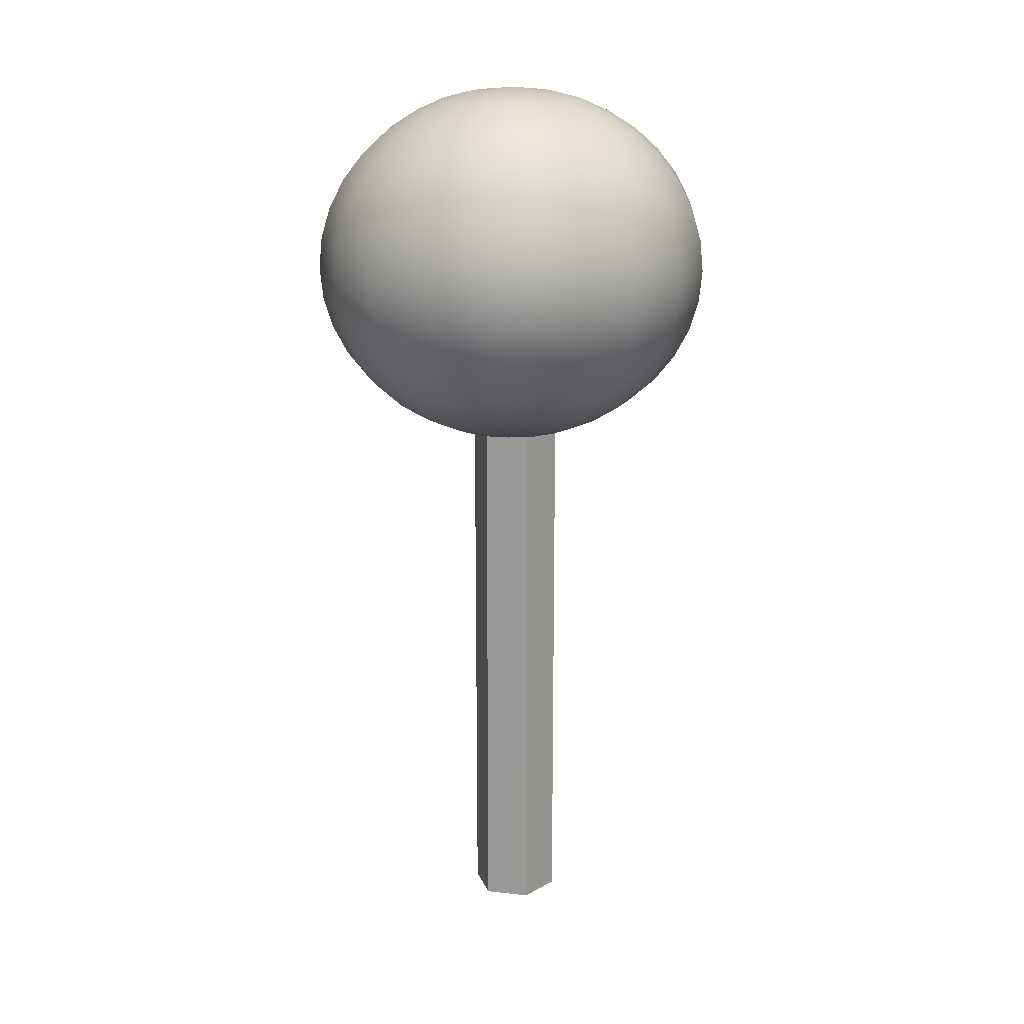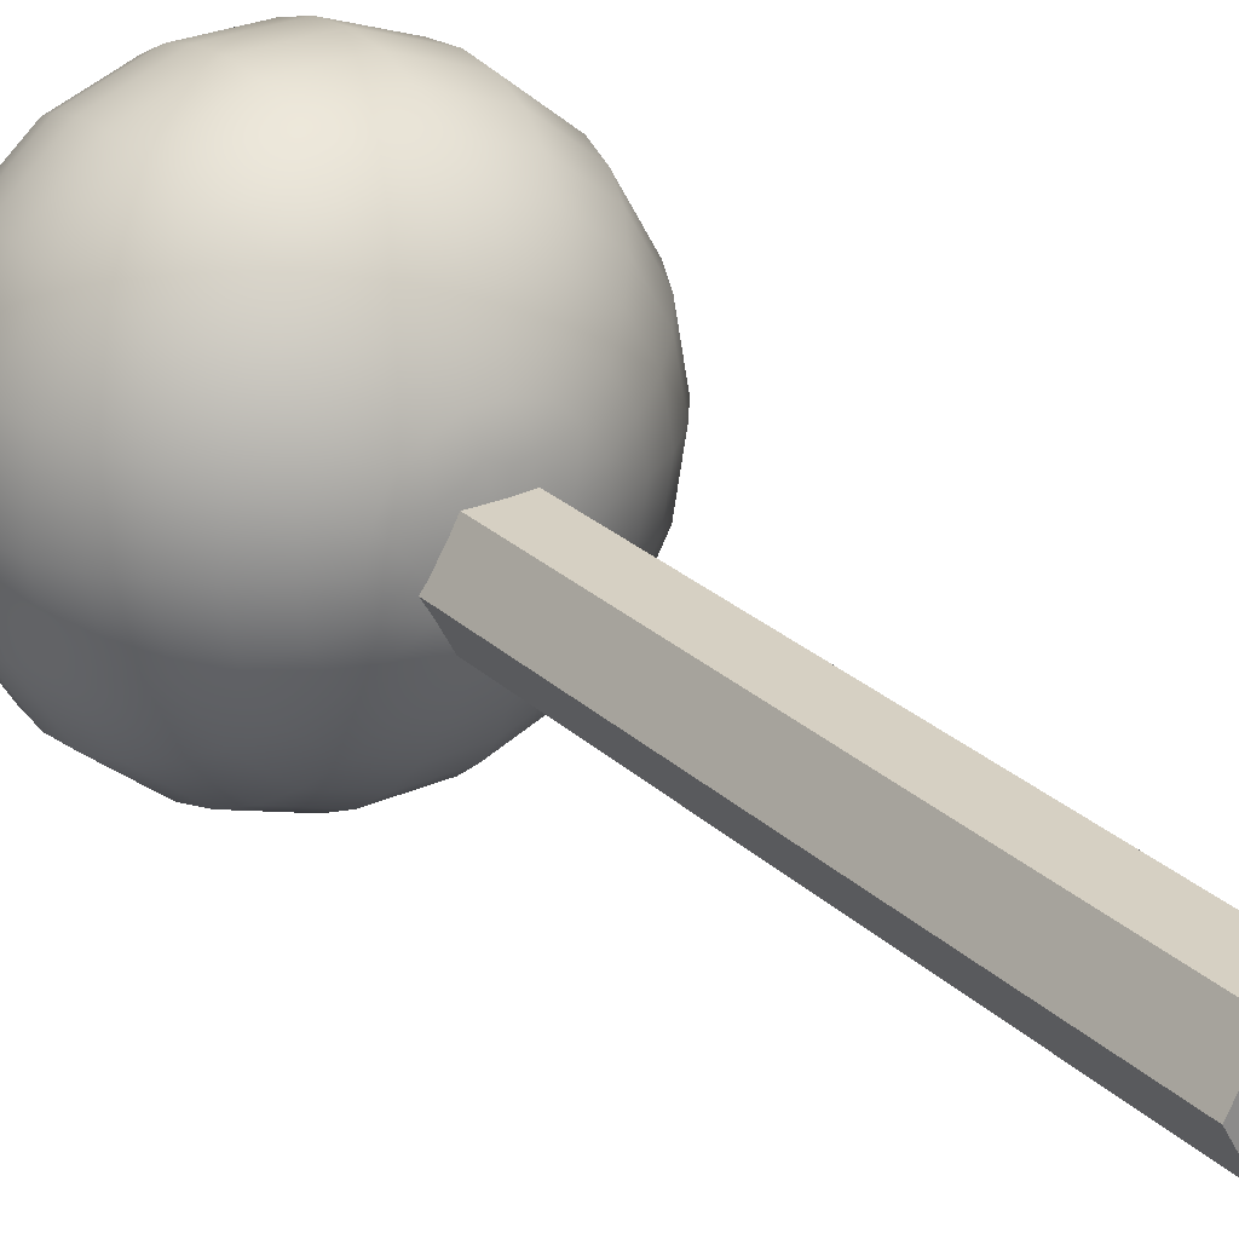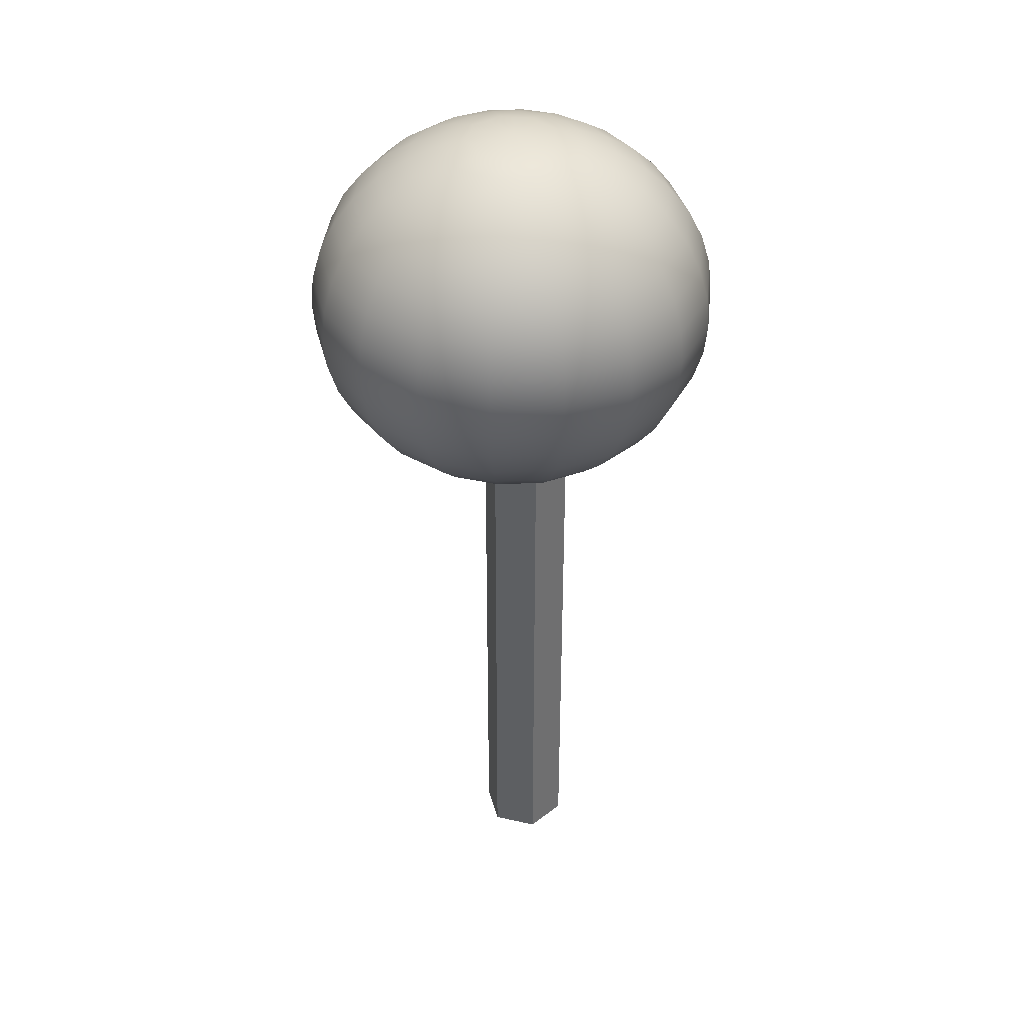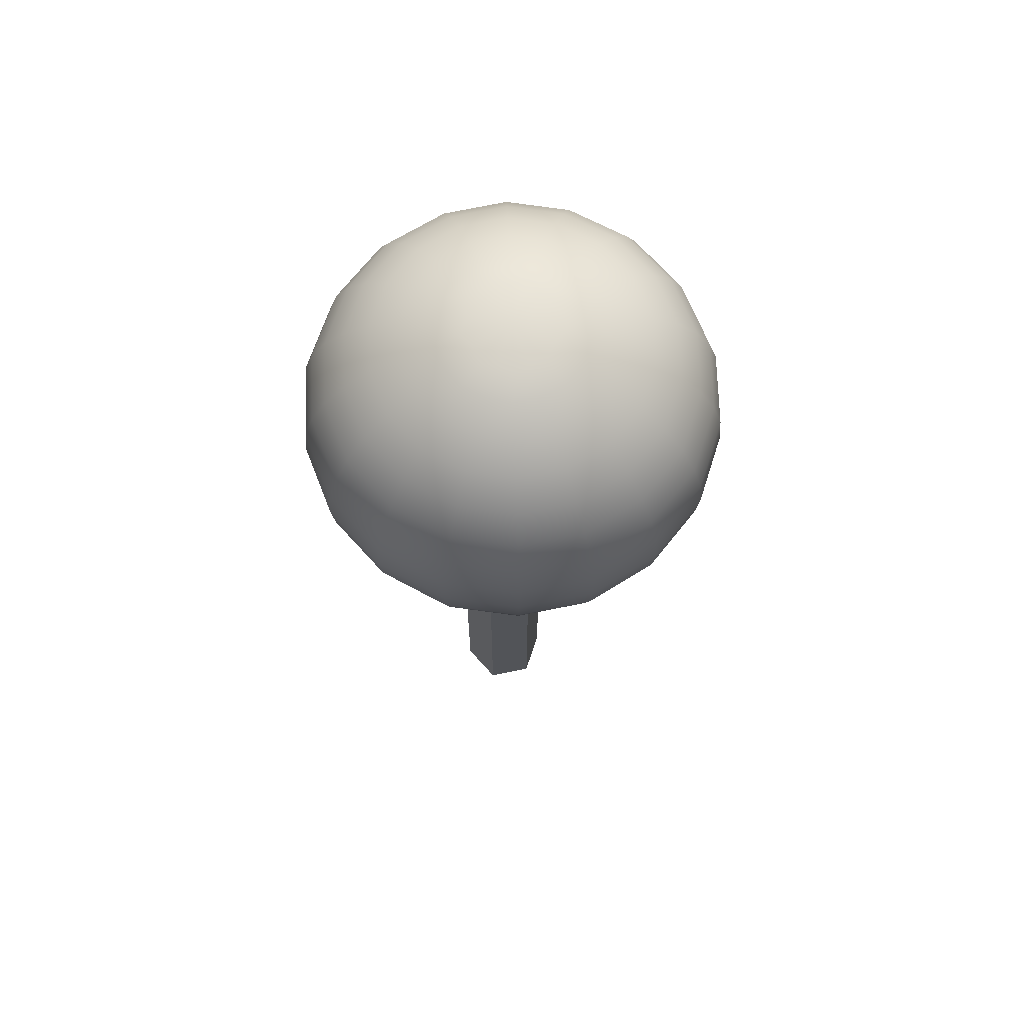
<metadata>
{"format":"obj","ext":"obj","renderer":"f3d","projection":"perspective","resolution":1024,"background":"white","views":[{"elev":17.9,"azim":12.7,"up":"+Y"},{"elev":26.5,"azim":-35.4,"up":"+Z"},{"elev":38.1,"azim":75.9,"up":"+Y"},{"elev":68.8,"azim":-131.8,"up":"+Y"}]}
</metadata>
<code>
o CAKE_POP
v 0.1142 0.8282 -0.093
v 0.07606 0.8286 -0.1289
v 0.1067 0.8561 -0.1819
v 0.1637 0.8561 -0.1345
v 0.0259 0.8282 -0.144
v 0.03712 0.8561 -0.2076
v 0.04772 0.8946 -0.2678
v 0.1371 0.8946 -0.2347
v 0.2105 0.8946 -0.1738
v -0.02642 0.8286 -0.1469
v -0.03704 0.8561 -0.2072
v -0.07456 0.8282 -0.1263
v -0.1069 0.8561 -0.1822
v -0.1374 0.8946 -0.2351
v -0.04763 0.8946 -0.2673
v -0.1165 0.8286 -0.09492
v -0.1634 0.8561 -0.1343
v -0.1401 0.8282 -0.04815
v -0.2009 0.8561 -0.07025
v -0.2582 0.8946 -0.09113
v -0.2101 0.8946 -0.1734
v -0.1521 0.8286 0.002859
v -0.2133 0.8561 0.002859
v -0.1401 0.8282 0.05386
v -0.2009 0.8561 0.07596
v -0.2582 0.8946 0.09685
v -0.2743 0.8946 0.002859
v -0.1165 0.8286 0.1006
v -0.1634 0.8561 0.14
v -0.07456 0.8282 0.132
v -0.1069 0.8561 0.188
v -0.1374 0.8946 0.2409
v -0.2101 0.8946 0.1792
v -0.02642 0.8286 0.1527
v -0.03704 0.8561 0.2129
v 0.0259 0.8282 0.1497
v 0.03712 0.8561 0.2134
v 0.04772 0.8946 0.2735
v -0.04763 0.8946 0.273
v 0.07606 0.8286 0.1346
v 0.1067 0.8561 0.1876
v 0.1142 0.8282 0.09871
v 0.1637 0.8561 0.1402
v 0.2105 0.8946 0.1795
v 0.1371 0.8946 0.2404
v 0.1429 0.8286 0.05489
v 0.2005 0.8561 0.07582
v 0.1491 0.8282 0.002859
v 0.2137 0.8561 0.002859
v 0.2748 0.8946 0.002859
v 0.2577 0.8946 0.09667
v 0.1429 0.8286 -0.04917
v 0.2005 0.8561 -0.0701
v 0.2577 0.8946 -0.09095
v 0.1634 0.9421 -0.2802
v 0.2509 0.9421 -0.2076
v 0.05686 0.9421 -0.3196
v 0.06429 0.9971 -0.3618
v 0.1848 0.9971 -0.3172
v 0.2836 0.9971 -0.2351
v -0.05675 0.9421 -0.319
v -0.1637 0.9421 -0.2807
v -0.1851 0.9971 -0.3178
v -0.06417 0.9971 -0.3611
v -0.2504 0.9421 -0.2072
v -0.3077 0.9421 -0.1091
v -0.3479 0.9971 -0.1238
v -0.2831 0.9971 -0.2347
v -0.3268 0.9421 0.002859
v -0.3077 0.9421 0.1149
v -0.3479 0.9971 0.1295
v -0.3695 0.9971 0.002859
v -0.2504 0.9421 0.2129
v -0.1637 0.9421 0.2865
v -0.1851 0.9971 0.3235
v -0.2831 0.9971 0.2404
v -0.05675 0.9421 0.3247
v 0.05686 0.9421 0.3254
v 0.06429 0.9971 0.3675
v -0.06417 0.9971 0.3668
v 0.1634 0.9421 0.2859
v 0.2509 0.9421 0.2134
v 0.2836 0.9971 0.2409
v 0.1848 0.9971 0.3229
v 0.3071 0.9421 0.1146
v 0.3275 0.9421 0.002859
v 0.3703 0.9971 0.002859
v 0.3473 0.9971 0.1292
v 0.3071 0.9421 -0.1089
v 0.3473 0.9971 -0.1235
v 0.2005 1.058 -0.3444
v 0.3077 1.058 -0.2554
v 0.06975 1.058 -0.3927
v 0.07311 1.123 -0.4118
v 0.2101 1.123 -0.3611
v 0.3225 1.123 -0.2678
v -0.06962 1.058 -0.392
v -0.2009 1.058 -0.345
v -0.2105 1.123 -0.3618
v -0.07297 1.123 -0.411
v -0.3071 1.058 -0.2549
v -0.3775 1.058 -0.1345
v -0.3956 1.123 -0.1411
v -0.3219 1.123 -0.2673
v -0.4009 1.058 0.002859
v -0.3775 1.058 0.1402
v -0.3956 1.123 0.1469
v -0.4202 1.123 0.002859
v -0.3071 1.058 0.2606
v -0.2009 1.058 0.3507
v -0.2105 1.123 0.3675
v -0.3219 1.123 0.273
v -0.06962 1.058 0.3977
v 0.06975 1.058 0.3985
v 0.07311 1.123 0.4175
v -0.07297 1.123 0.4167
v 0.2005 1.058 0.3501
v 0.3077 1.058 0.2611
v 0.3225 1.123 0.2735
v 0.2101 1.123 0.3668
v 0.3767 1.058 0.14
v 0.4017 1.058 0.002859
v 0.421 1.123 0.002859
v 0.3949 1.123 0.1466
v 0.3767 1.058 -0.1343
v 0.3949 1.123 -0.1409
v 0.2133 1.19 -0.3666
v 0.3275 1.19 -0.2719
v 0.07423 1.19 -0.4181
v 0.07311 1.257 -0.4118
v 0.2101 1.257 -0.3611
v 0.3225 1.257 -0.2678
v -0.07409 1.19 -0.4173
v -0.2137 1.19 -0.3674
v -0.2105 1.257 -0.3618
v -0.07297 1.257 -0.411
v -0.3268 1.19 -0.2714
v -0.4017 1.19 -0.1433
v -0.3956 1.257 -0.1411
v -0.3219 1.257 -0.2673
v -0.4267 1.19 0.002859
v -0.4017 1.19 0.1491
v -0.3956 1.257 0.1469
v -0.4202 1.257 0.002859
v -0.3268 1.19 0.2771
v -0.2137 1.19 0.3731
v -0.2105 1.257 0.3675
v -0.3219 1.257 0.273
v -0.07409 1.19 0.423
v 0.07423 1.19 0.4238
v 0.07311 1.257 0.4175
v -0.07297 1.257 0.4167
v 0.2133 1.19 0.3724
v 0.3275 1.19 0.2776
v 0.3225 1.257 0.2735
v 0.2101 1.257 0.3668
v 0.4009 1.19 0.1488
v 0.4275 1.19 0.002859
v 0.421 1.257 0.002859
v 0.3949 1.257 0.1466
v 0.4009 1.19 -0.1431
v 0.3949 1.257 -0.1409
v 0.2005 1.321 -0.3444
v 0.3077 1.321 -0.2554
v 0.06975 1.321 -0.3927
v 0.06429 1.382 -0.3618
v 0.1848 1.382 -0.3172
v 0.2836 1.382 -0.2351
v -0.06962 1.321 -0.392
v -0.2009 1.321 -0.345
v -0.1851 1.382 -0.3178
v -0.06417 1.382 -0.3611
v -0.3071 1.321 -0.2549
v -0.3775 1.321 -0.1345
v -0.3479 1.382 -0.1238
v -0.2831 1.382 -0.2347
v -0.4009 1.321 0.002859
v -0.3775 1.321 0.1402
v -0.3479 1.382 0.1295
v -0.3695 1.382 0.002859
v -0.3071 1.321 0.2606
v -0.2009 1.321 0.3507
v -0.1851 1.382 0.3235
v -0.2831 1.382 0.2404
v -0.06962 1.321 0.3977
v 0.06975 1.321 0.3985
v 0.06429 1.382 0.3675
v -0.06417 1.382 0.3668
v 0.2005 1.321 0.3501
v 0.3077 1.321 0.2611
v 0.2836 1.382 0.2409
v 0.1848 1.382 0.3229
v 0.3767 1.321 0.14
v 0.4017 1.321 0.002859
v 0.3703 1.382 0.002859
v 0.3473 1.382 0.1292
v 0.3767 1.321 -0.1343
v 0.3473 1.382 -0.1235
v 0.1634 1.437 -0.2802
v 0.2509 1.437 -0.2076
v 0.05686 1.437 -0.3196
v 0.04772 1.485 -0.2678
v 0.1371 1.485 -0.2347
v 0.2105 1.485 -0.1738
v -0.05675 1.437 -0.319
v -0.1637 1.437 -0.2807
v -0.1374 1.485 -0.2351
v -0.04763 1.485 -0.2673
v -0.2504 1.437 -0.2072
v -0.3077 1.437 -0.1091
v -0.2582 1.485 -0.09113
v -0.2101 1.485 -0.1734
v -0.3268 1.437 0.002859
v -0.3077 1.437 0.1149
v -0.2582 1.485 0.09685
v -0.2743 1.485 0.002859
v -0.2504 1.437 0.2129
v -0.1637 1.437 0.2865
v -0.1374 1.485 0.2409
v -0.2101 1.485 0.1792
v -0.05675 1.437 0.3247
v 0.05686 1.437 0.3254
v 0.04772 1.485 0.2735
v -0.04763 1.485 0.273
v 0.1634 1.437 0.2859
v 0.2509 1.437 0.2134
v 0.2105 1.485 0.1795
v 0.1371 1.485 0.2404
v 0.3071 1.437 0.1146
v 0.3275 1.437 0.002859
v 0.2748 1.485 0.002859
v 0.2577 1.485 0.09667
v 0.3071 1.437 -0.1089
v 0.2577 1.485 -0.09095
v 0.1067 1.523 -0.1819
v 0.1637 1.523 -0.1345
v 0.03712 1.523 -0.2076
v 0.0259 1.551 -0.144
v 0.07606 1.551 -0.1289
v 0.1142 1.551 -0.093
v -0.03704 1.523 -0.2072
v -0.1069 1.523 -0.1822
v -0.07456 1.551 -0.1263
v -0.02642 1.551 -0.1469
v -0.1634 1.523 -0.1343
v -0.2009 1.523 -0.07025
v -0.1401 1.551 -0.04815
v -0.1165 1.551 -0.09492
v -0.2133 1.523 0.002859
v -0.2009 1.523 0.07596
v -0.1401 1.551 0.05386
v -0.1521 1.551 0.002859
v -0.1634 1.523 0.14
v -0.1069 1.523 0.188
v -0.07456 1.551 0.132
v -0.1165 1.551 0.1006
v -0.03704 1.523 0.2129
v 0.03712 1.523 0.2134
v 0.0259 1.551 0.1497
v -0.02642 1.551 0.1527
v 0.1067 1.523 0.1876
v 0.1637 1.523 0.1402
v 0.1142 1.551 0.09871
v 0.07606 1.551 0.1346
v 0.2005 1.523 0.07582
v 0.2137 1.523 0.002859
v 0.1491 1.551 0.002859
v 0.1429 1.551 0.05489
v 0.2005 1.523 -0.0701
v 0.1429 1.551 -0.04917
v 0.04939 0.8143 -0.08269
v 0.0149 0.8123 -0.08167
v 0.06575 0.8123 -0.05232
v 0 0.8029 0.002859
v -0.01715 0.8143 -0.09442
v -0.04292 0.8123 -0.07148
v -0.07567 0.8143 -0.06064
v -0.08066 0.8123 -0.0265
v -0.09878 0.8143 0.002859
v -0.08066 0.8123 0.03222
v -0.07567 0.8143 0.06636
v -0.04292 0.8123 0.07719
v -0.01715 0.8143 0.1001
v 0.0149 0.8123 0.08739
v 0.04939 0.8143 0.08841
v 0.06575 0.8123 0.05803
v 0.09283 0.8143 0.03664
v 0.08583 0.8123 0.002859
v 0.09283 0.8143 -0.03093
v 0.04939 1.565 -0.08269
v 0.06575 1.567 -0.05232
v 0.0149 1.567 -0.08167
v 0 1.576 0.002859
v -0.01715 1.565 -0.09442
v -0.04292 1.567 -0.07148
v -0.07567 1.565 -0.06064
v -0.08066 1.567 -0.0265
v -0.09878 1.565 0.002859
v -0.08066 1.567 0.03222
v -0.07567 1.565 0.06636
v -0.04292 1.567 0.07719
v -0.01715 1.565 0.1001
v 0.0149 1.567 0.08739
v 0.04939 1.565 0.08841
v 0.06575 1.567 0.05803
v 0.09283 1.565 0.03664
v 0.08583 1.567 0.002859
v 0.09283 1.565 -0.03093
v 0.04754 -0.3634 -0.111
v -0.04754 -0.3634 -0.111
v -0.04754 1.072 -0.111
v 0.04754 1.072 -0.111
v -0.09508 -0.3634 -0.02863
v -0.09508 1.072 -0.02863
v -0.04754 -0.3634 0.05371
v -0.04754 1.072 0.05371
v 0.04754 -0.3634 0.05371
v 0.04754 1.072 0.05371
v 0.09508 -0.3634 -0.02863
v 0.09508 1.072 -0.02863
v 0 -0.3634 -0.02863
v 0 1.072 -0.02863
f 1 2 3 4
f 2 5 6 3
f 3 6 7 8
f 4 3 8 9
f 5 10 11 6
f 10 12 13 11
f 11 13 14 15
f 6 11 15 7
f 12 16 17 13
f 16 18 19 17
f 17 19 20 21
f 13 17 21 14
f 18 22 23 19
f 22 24 25 23
f 23 25 26 27
f 19 23 27 20
f 24 28 29 25
f 28 30 31 29
f 29 31 32 33
f 25 29 33 26
f 30 34 35 31
f 34 36 37 35
f 35 37 38 39
f 31 35 39 32
f 36 40 41 37
f 40 42 43 41
f 41 43 44 45
f 37 41 45 38
f 42 46 47 43
f 46 48 49 47
f 47 49 50 51
f 43 47 51 44
f 48 52 53 49
f 52 1 4 53
f 53 4 9 54
f 49 53 54 50
f 9 8 55 56
f 8 7 57 55
f 55 57 58 59
f 56 55 59 60
f 7 15 61 57
f 15 14 62 61
f 61 62 63 64
f 57 61 64 58
f 14 21 65 62
f 21 20 66 65
f 65 66 67 68
f 62 65 68 63
f 20 27 69 66
f 27 26 70 69
f 69 70 71 72
f 66 69 72 67
f 26 33 73 70
f 33 32 74 73
f 73 74 75 76
f 70 73 76 71
f 32 39 77 74
f 39 38 78 77
f 77 78 79 80
f 74 77 80 75
f 38 45 81 78
f 45 44 82 81
f 81 82 83 84
f 78 81 84 79
f 44 51 85 82
f 51 50 86 85
f 85 86 87 88
f 82 85 88 83
f 50 54 89 86
f 54 9 56 89
f 89 56 60 90
f 86 89 90 87
f 60 59 91 92
f 59 58 93 91
f 91 93 94 95
f 92 91 95 96
f 58 64 97 93
f 64 63 98 97
f 97 98 99 100
f 93 97 100 94
f 63 68 101 98
f 68 67 102 101
f 101 102 103 104
f 98 101 104 99
f 67 72 105 102
f 72 71 106 105
f 105 106 107 108
f 102 105 108 103
f 71 76 109 106
f 76 75 110 109
f 109 110 111 112
f 106 109 112 107
f 75 80 113 110
f 80 79 114 113
f 113 114 115 116
f 110 113 116 111
f 79 84 117 114
f 84 83 118 117
f 117 118 119 120
f 114 117 120 115
f 83 88 121 118
f 88 87 122 121
f 121 122 123 124
f 118 121 124 119
f 87 90 125 122
f 90 60 92 125
f 125 92 96 126
f 122 125 126 123
f 96 95 127 128
f 95 94 129 127
f 127 129 130 131
f 128 127 131 132
f 94 100 133 129
f 100 99 134 133
f 133 134 135 136
f 129 133 136 130
f 99 104 137 134
f 104 103 138 137
f 137 138 139 140
f 134 137 140 135
f 103 108 141 138
f 108 107 142 141
f 141 142 143 144
f 138 141 144 139
f 107 112 145 142
f 112 111 146 145
f 145 146 147 148
f 142 145 148 143
f 111 116 149 146
f 116 115 150 149
f 149 150 151 152
f 146 149 152 147
f 115 120 153 150
f 120 119 154 153
f 153 154 155 156
f 150 153 156 151
f 119 124 157 154
f 124 123 158 157
f 157 158 159 160
f 154 157 160 155
f 123 126 161 158
f 126 96 128 161
f 161 128 132 162
f 158 161 162 159
f 132 131 163 164
f 131 130 165 163
f 163 165 166 167
f 164 163 167 168
f 130 136 169 165
f 136 135 170 169
f 169 170 171 172
f 165 169 172 166
f 135 140 173 170
f 140 139 174 173
f 173 174 175 176
f 170 173 176 171
f 139 144 177 174
f 144 143 178 177
f 177 178 179 180
f 174 177 180 175
f 143 148 181 178
f 148 147 182 181
f 181 182 183 184
f 178 181 184 179
f 147 152 185 182
f 152 151 186 185
f 185 186 187 188
f 182 185 188 183
f 151 156 189 186
f 156 155 190 189
f 189 190 191 192
f 186 189 192 187
f 155 160 193 190
f 160 159 194 193
f 193 194 195 196
f 190 193 196 191
f 159 162 197 194
f 162 132 164 197
f 197 164 168 198
f 194 197 198 195
f 168 167 199 200
f 167 166 201 199
f 199 201 202 203
f 200 199 203 204
f 166 172 205 201
f 172 171 206 205
f 205 206 207 208
f 201 205 208 202
f 171 176 209 206
f 176 175 210 209
f 209 210 211 212
f 206 209 212 207
f 175 180 213 210
f 180 179 214 213
f 213 214 215 216
f 210 213 216 211
f 179 184 217 214
f 184 183 218 217
f 217 218 219 220
f 214 217 220 215
f 183 188 221 218
f 188 187 222 221
f 221 222 223 224
f 218 221 224 219
f 187 192 225 222
f 192 191 226 225
f 225 226 227 228
f 222 225 228 223
f 191 196 229 226
f 196 195 230 229
f 229 230 231 232
f 226 229 232 227
f 195 198 233 230
f 198 168 200 233
f 233 200 204 234
f 230 233 234 231
f 204 203 235 236
f 203 202 237 235
f 235 237 238 239
f 236 235 239 240
f 202 208 241 237
f 208 207 242 241
f 241 242 243 244
f 237 241 244 238
f 207 212 245 242
f 212 211 246 245
f 245 246 247 248
f 242 245 248 243
f 211 216 249 246
f 216 215 250 249
f 249 250 251 252
f 246 249 252 247
f 215 220 253 250
f 220 219 254 253
f 253 254 255 256
f 250 253 256 251
f 219 224 257 254
f 224 223 258 257
f 257 258 259 260
f 254 257 260 255
f 223 228 261 258
f 228 227 262 261
f 261 262 263 264
f 258 261 264 259
f 227 232 265 262
f 232 231 266 265
f 265 266 267 268
f 262 265 268 263
f 231 234 269 266
f 234 204 236 269
f 269 236 240 270
f 266 269 270 267
f 5 2 271 272
f 1 273 271 2
f 274 272 271 273
f 12 10 275 276
f 5 272 275 10
f 274 276 275 272
f 18 16 277 278
f 12 276 277 16
f 274 278 277 276
f 24 22 279 280
f 18 278 279 22
f 274 280 279 278
f 30 28 281 282
f 24 280 281 28
f 274 282 281 280
f 36 34 283 284
f 30 282 283 34
f 274 284 283 282
f 42 40 285 286
f 36 284 285 40
f 274 286 285 284
f 48 46 287 288
f 42 286 287 46
f 274 288 287 286
f 1 52 289 273
f 48 288 289 52
f 274 273 289 288
f 240 239 290 291
f 238 292 290 239
f 293 291 290 292
f 238 244 294 292
f 243 295 294 244
f 293 292 294 295
f 243 248 296 295
f 247 297 296 248
f 293 295 296 297
f 247 252 298 297
f 251 299 298 252
f 293 297 298 299
f 251 256 300 299
f 255 301 300 256
f 293 299 300 301
f 255 260 302 301
f 259 303 302 260
f 293 301 302 303
f 259 264 304 303
f 263 305 304 264
f 293 303 304 305
f 263 268 306 305
f 267 307 306 268
f 293 305 306 307
f 267 270 308 307
f 240 291 308 270
f 293 307 308 291
f 309 310 311 312
f 310 313 314 311
f 313 315 316 314
f 315 317 318 316
f 317 319 320 318
f 319 309 312 320
f 310 309 321
f 313 310 321
f 315 313 321
f 317 315 321
f 319 317 321
f 309 319 321
f 312 311 322
f 311 314 322
f 314 316 322
f 316 318 322
f 318 320 322
f 320 312 322

</code>
